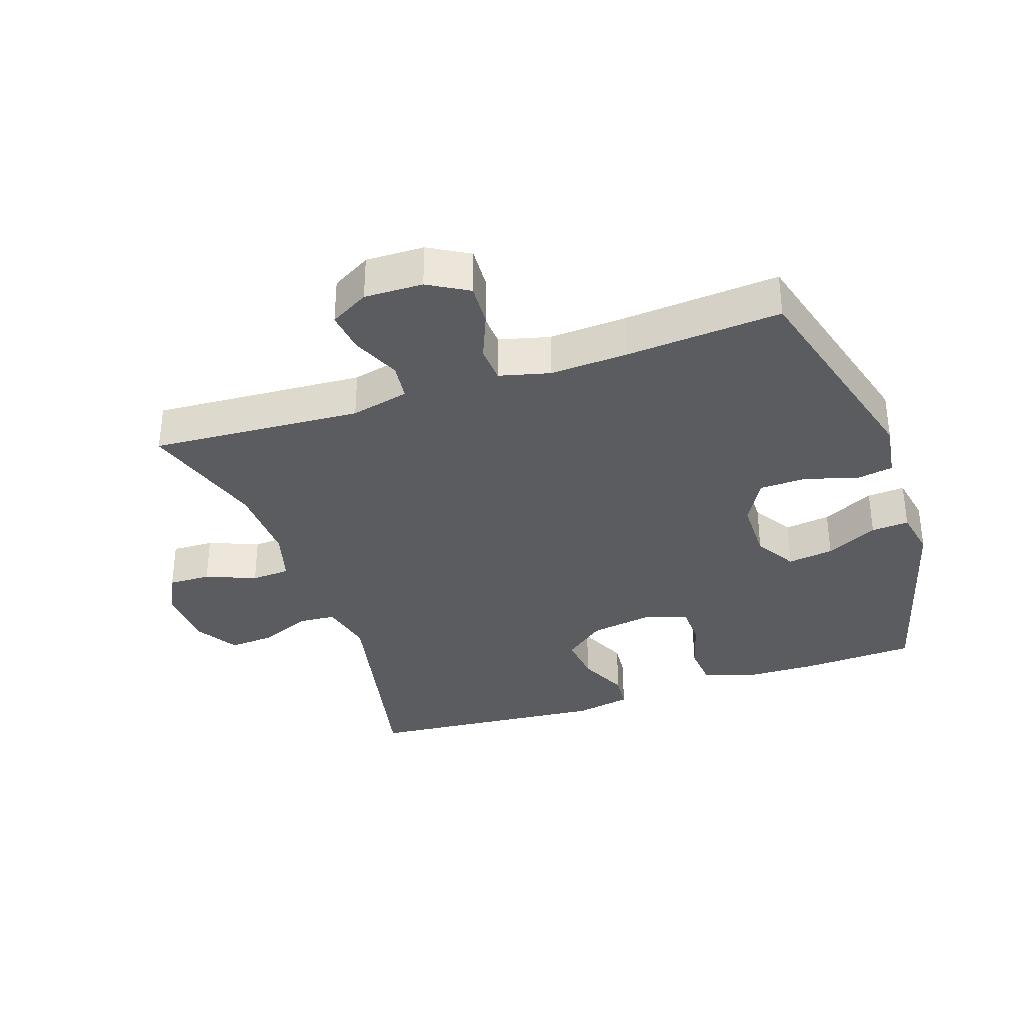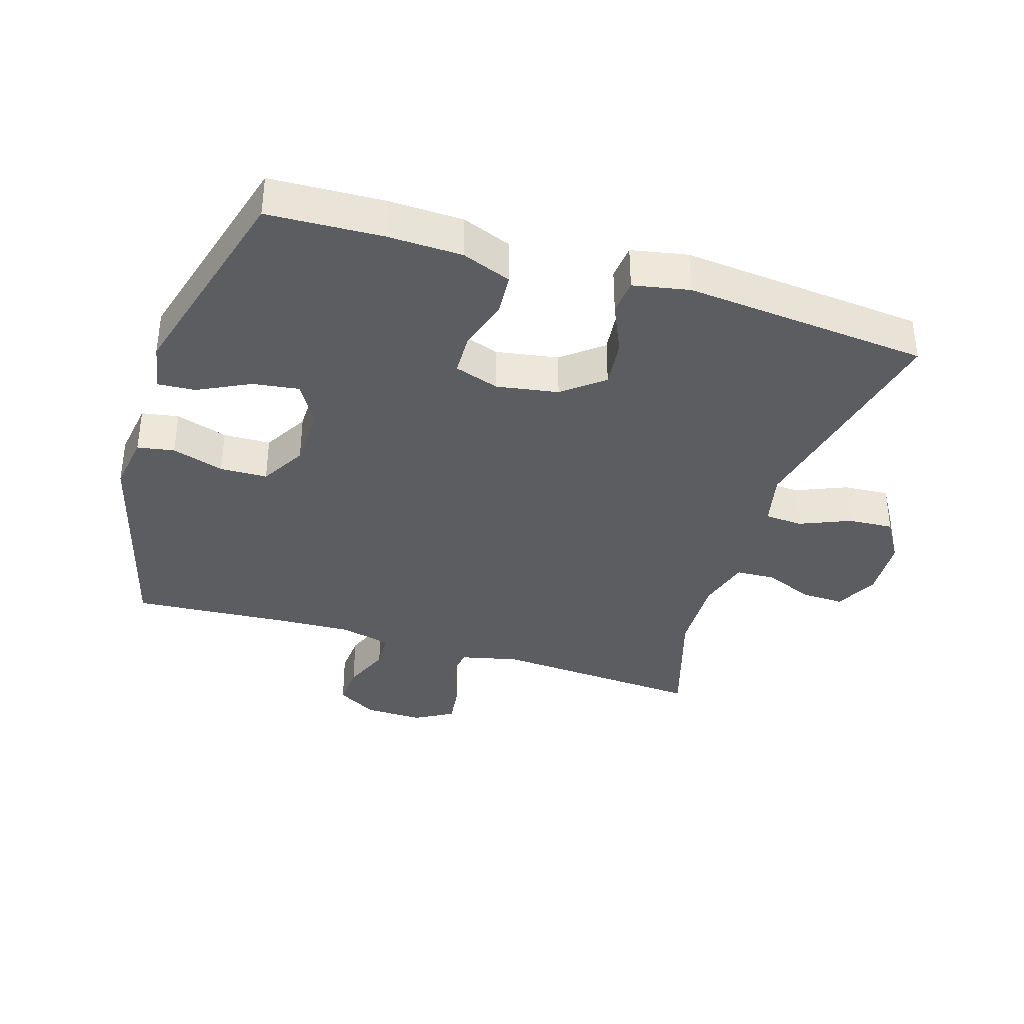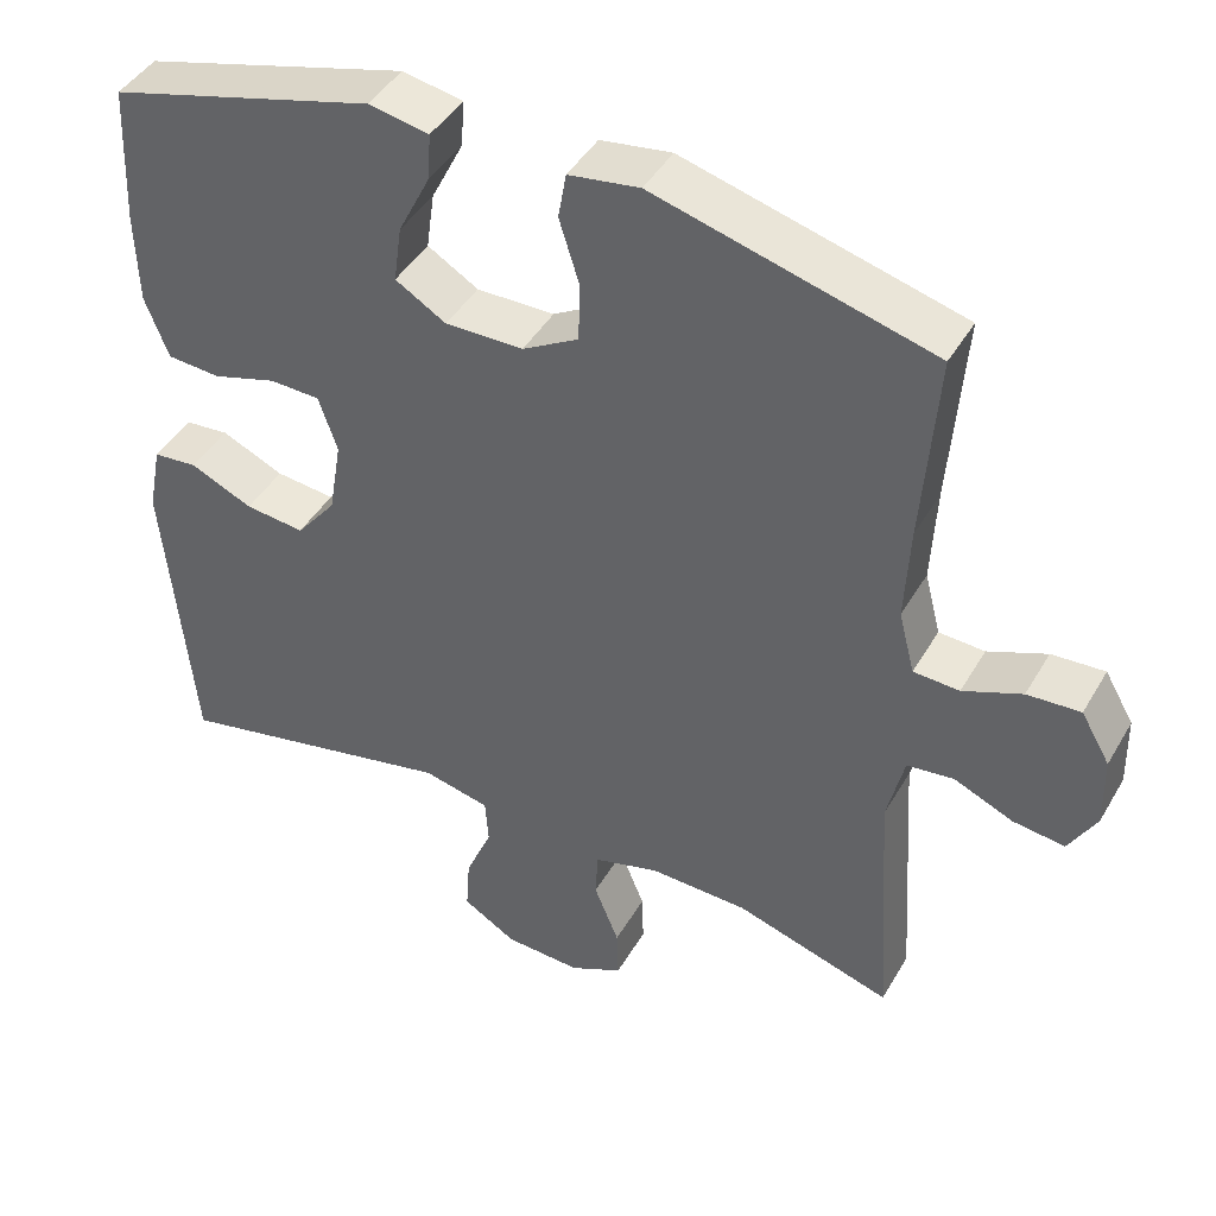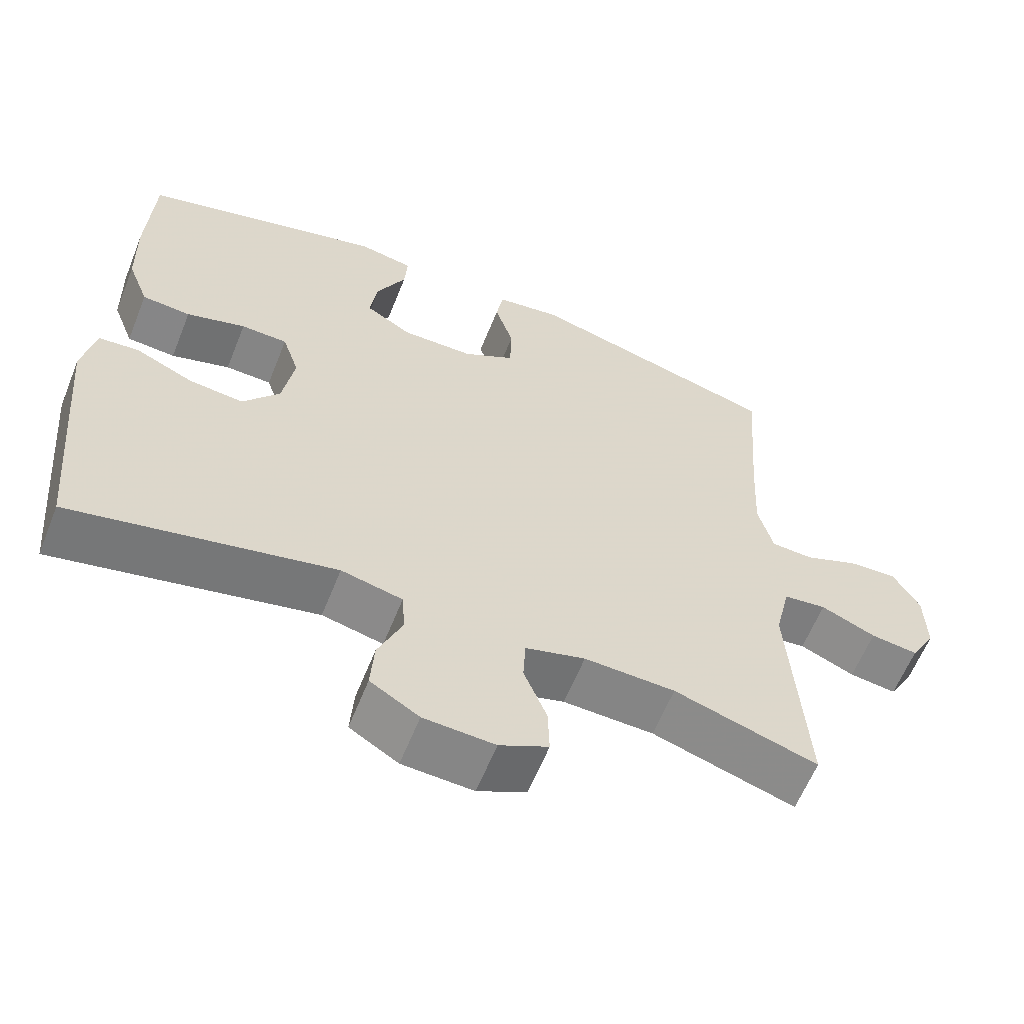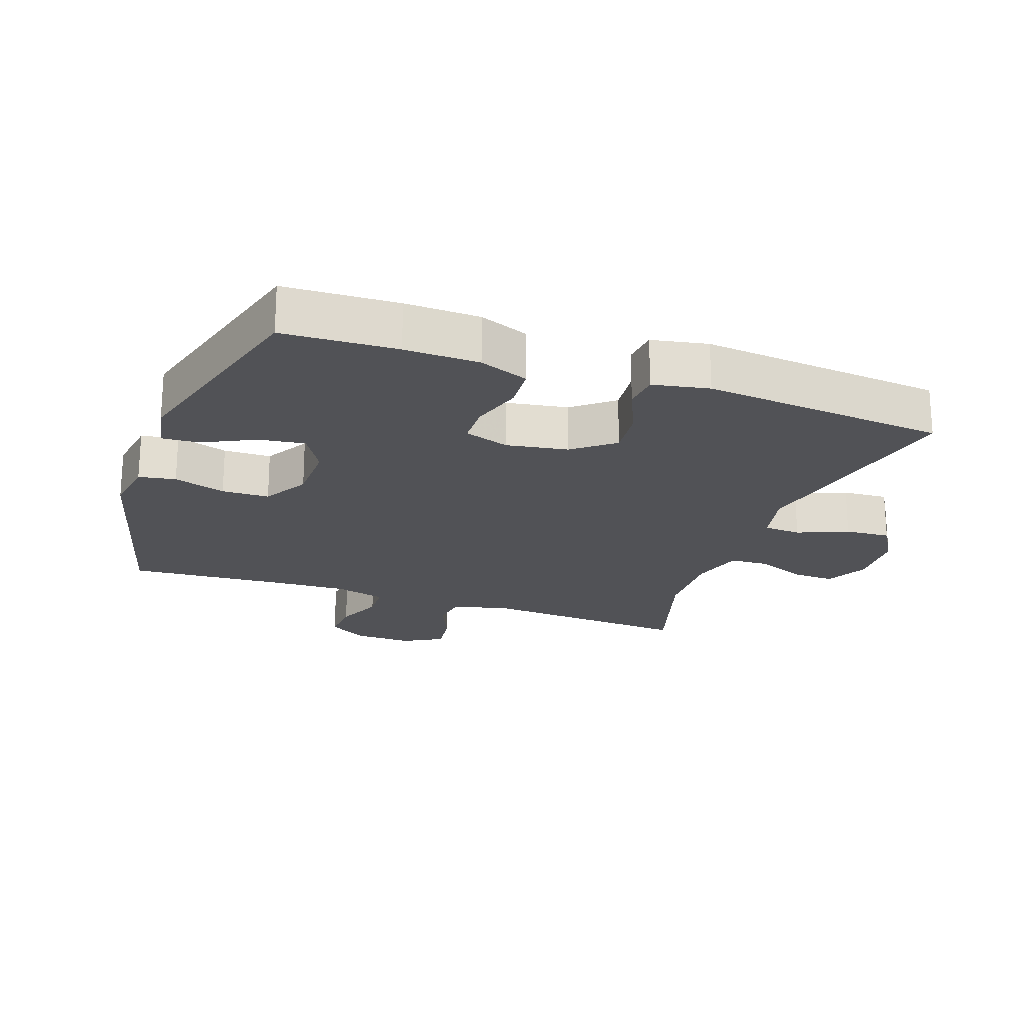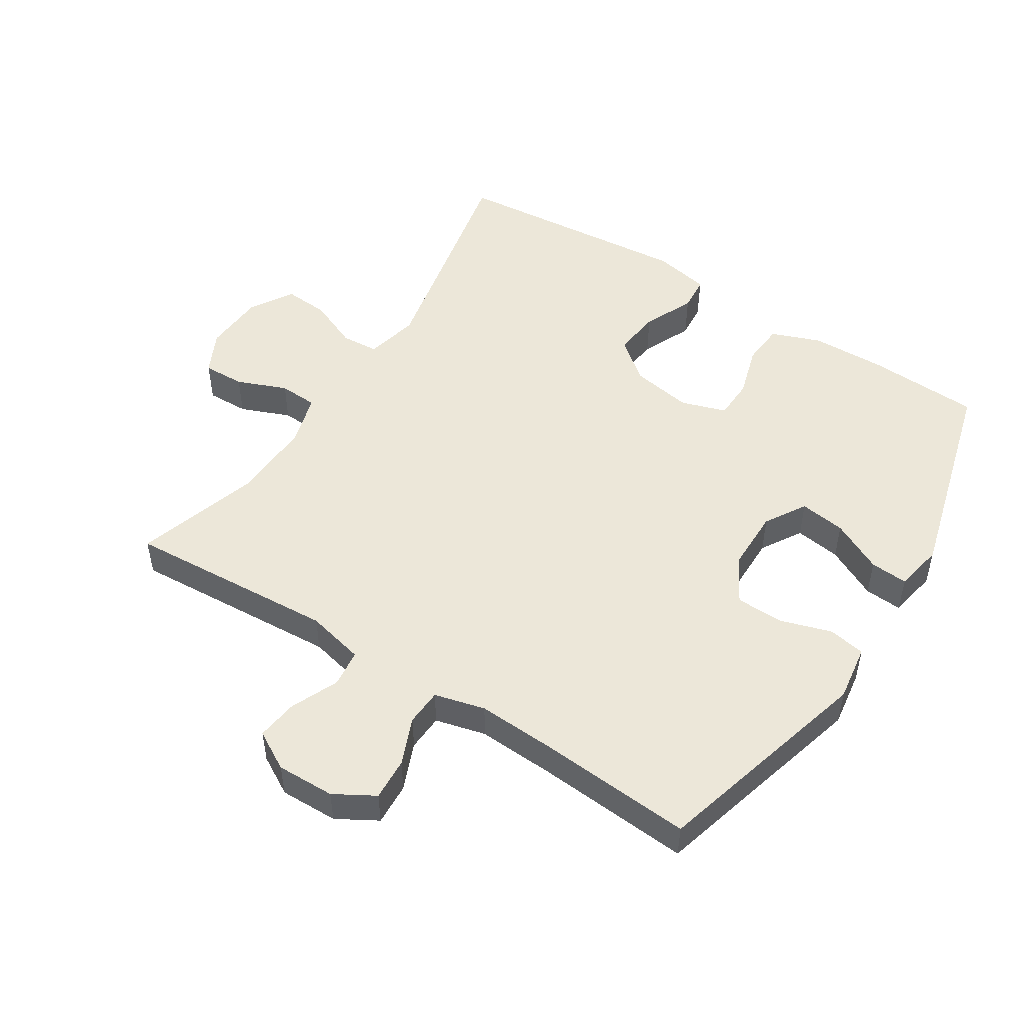
<metadata>
{"format":"obj","ext":"obj","renderer":"f3d","projection":"perspective","resolution":1024,"background":"white","views":[{"elev":-34.4,"azim":-71.1,"up":"+Y"},{"elev":-36.8,"azim":72.6,"up":"+Y"},{"elev":43.7,"azim":-151.7,"up":"+Z"},{"elev":-61.2,"azim":158.2,"up":"+Z"},{"elev":-21.3,"azim":70.3,"up":"+Y"},{"elev":50.1,"azim":-57.4,"up":"+Y"}]}
</metadata>
<code>
v -0.5 0.07 0.5
v -0.156 0.07 0.593
v -0.068 0.07 0.58
v -0.058 0.07 0.523
v -0.083 0.07 0.443
v -0.081 0.07 0.37
v -0.011 0.07 0.33
v 0.086 0.07 0.329
v 0.149 0.07 0.367
v 0.139 0.07 0.438
v 0.099 0.07 0.518
v 0.095 0.07 0.576
v 0.17 0.07 0.59
v 0.5 0.07 0.5
v 0.508 0.07 0.325
v 0.505 0.07 0.21
v 0.476 0.07 0.134
v 0.41 0.07 0.129
v 0.33 0.07 0.153
v 0.267 0.07 0.151
v 0.244 0.07 0.082
v 0.26 0.07 -0.013
v 0.31 0.07 -0.075
v 0.384 0.07 -0.067
v 0.462 0.07 -0.032
v 0.517 0.07 -0.037
v 0.534 0.07 -0.124
v 0.5 0.07 -0.5
v 0.145 0.07 -0.424
v 0.062 0.07 -0.443
v 0.058 0.07 -0.501
v 0.091 0.07 -0.579
v 0.096 0.07 -0.649
v 0.03 0.07 -0.689
v -0.066 0.07 -0.694
v -0.132 0.07 -0.661
v -0.13 0.07 -0.596
v -0.099 0.07 -0.519
v -0.102 0.07 -0.459
v -0.183 0.07 -0.436
v -0.306 0.07 -0.44
v -0.5 0.07 -0.5
v -0.479 0.07 -0.175
v -0.5 0.07 -0.085
v -0.558 0.07 -0.078
v -0.632 0.07 -0.11
v -0.696 0.07 -0.118
v -0.73 0.07 -0.058
v -0.728 0.07 0.032
v -0.692 0.07 0.094
v -0.626 0.07 0.09
v -0.553 0.07 0.06
v -0.496 0.07 0.063
v -0.476 0.07 0.141
v -0.482 0.07 0.261
v -0.5 0 0.5
v -0.156 0 0.593
v -0.068 0 0.58
v -0.058 0 0.523
v -0.083 0 0.443
v -0.081 0 0.37
v -0.011 0 0.33
v 0.086 0 0.329
v 0.149 0 0.367
v 0.139 0 0.438
v 0.099 0 0.518
v 0.095 0 0.576
v 0.17 0 0.59
v 0.5 0 0.5
v 0.508 0 0.325
v 0.505 0 0.21
v 0.476 0 0.134
v 0.41 0 0.129
v 0.33 0 0.153
v 0.267 0 0.151
v 0.244 0 0.082
v 0.26 0 -0.013
v 0.31 0 -0.075
v 0.384 0 -0.067
v 0.462 0 -0.032
v 0.517 0 -0.037
v 0.534 0 -0.124
v 0.5 0 -0.5
v 0.145 0 -0.424
v 0.062 0 -0.443
v 0.058 0 -0.501
v 0.091 0 -0.579
v 0.096 0 -0.649
v 0.03 0 -0.689
v -0.066 0 -0.694
v -0.132 0 -0.661
v -0.13 0 -0.596
v -0.099 0 -0.519
v -0.102 0 -0.459
v -0.183 0 -0.436
v -0.306 0 -0.44
v -0.5 0 -0.5
v -0.479 0 -0.175
v -0.5 0 -0.085
v -0.558 0 -0.078
v -0.632 0 -0.11
v -0.696 0 -0.118
v -0.73 0 -0.058
v -0.728 0 0.032
v -0.692 0 0.094
v -0.626 0 0.09
v -0.553 0 0.06
v -0.496 0 0.063
v -0.476 0 0.141
v -0.482 0 0.261
f 49 50 51 52
f 49 52 53
f 48 49 53
f 45 46 47 48
f 45 48 53
f 44 45 53
f 43 44 53 54
f 41 42 43
f 40 41 43 54
f 35 36 37 38
f 35 38 39
f 34 35 39
f 31 32 33 34
f 30 31 34 39
f 29 30 39 40
f 27 28 29
f 24 25 26 27
f 23 24 27 29
f 22 23 29 40
f 16 17 18 19
f 16 19 20
f 15 16 20
f 14 15 20
f 13 14 20
f 10 11 12 13
f 9 10 13 20
f 8 9 20 21
f 2 3 4 5
f 55 1 2 5
f 55 5 6
f 54 55 6 7
f 21 22 40 54
f 7 8 21 54
f 107 106 105 104
f 108 107 104
f 108 104 103
f 103 102 101 100
f 108 103 100
f 108 100 99
f 109 108 99 98
f 98 97 96
f 109 98 96 95
f 93 92 91 90
f 94 93 90
f 94 90 89
f 89 88 87 86
f 94 89 86 85
f 95 94 85 84
f 84 83 82
f 82 81 80 79
f 84 82 79 78
f 95 84 78 77
f 74 73 72 71
f 75 74 71
f 75 71 70
f 75 70 69
f 75 69 68
f 68 67 66 65
f 75 68 65 64
f 76 75 64 63
f 60 59 58 57
f 60 57 56 110
f 61 60 110
f 62 61 110 109
f 109 95 77 76
f 109 76 63 62
f 1 56 57 2
f 2 57 58 3
f 3 58 59 4
f 4 59 60 5
f 5 60 61 6
f 6 61 62 7
f 7 62 63 8
f 8 63 64 9
f 9 64 65 10
f 10 65 66 11
f 11 66 67 12
f 12 67 68 13
f 13 68 69 14
f 14 69 70 15
f 15 70 71 16
f 16 71 72 17
f 17 72 73 18
f 18 73 74 19
f 19 74 75 20
f 20 75 76 21
f 21 76 77 22
f 22 77 78 23
f 23 78 79 24
f 24 79 80 25
f 25 80 81 26
f 26 81 82 27
f 27 82 83 28
f 28 83 84 29
f 29 84 85 30
f 30 85 86 31
f 31 86 87 32
f 32 87 88 33
f 33 88 89 34
f 34 89 90 35
f 35 90 91 36
f 36 91 92 37
f 37 92 93 38
f 38 93 94 39
f 39 94 95 40
f 40 95 96 41
f 41 96 97 42
f 42 97 98 43
f 43 98 99 44
f 44 99 100 45
f 45 100 101 46
f 46 101 102 47
f 47 102 103 48
f 48 103 104 49
f 49 104 105 50
f 50 105 106 51
f 51 106 107 52
f 52 107 108 53
f 53 108 109 54
f 54 109 110 55
f 55 110 56 1

</code>
